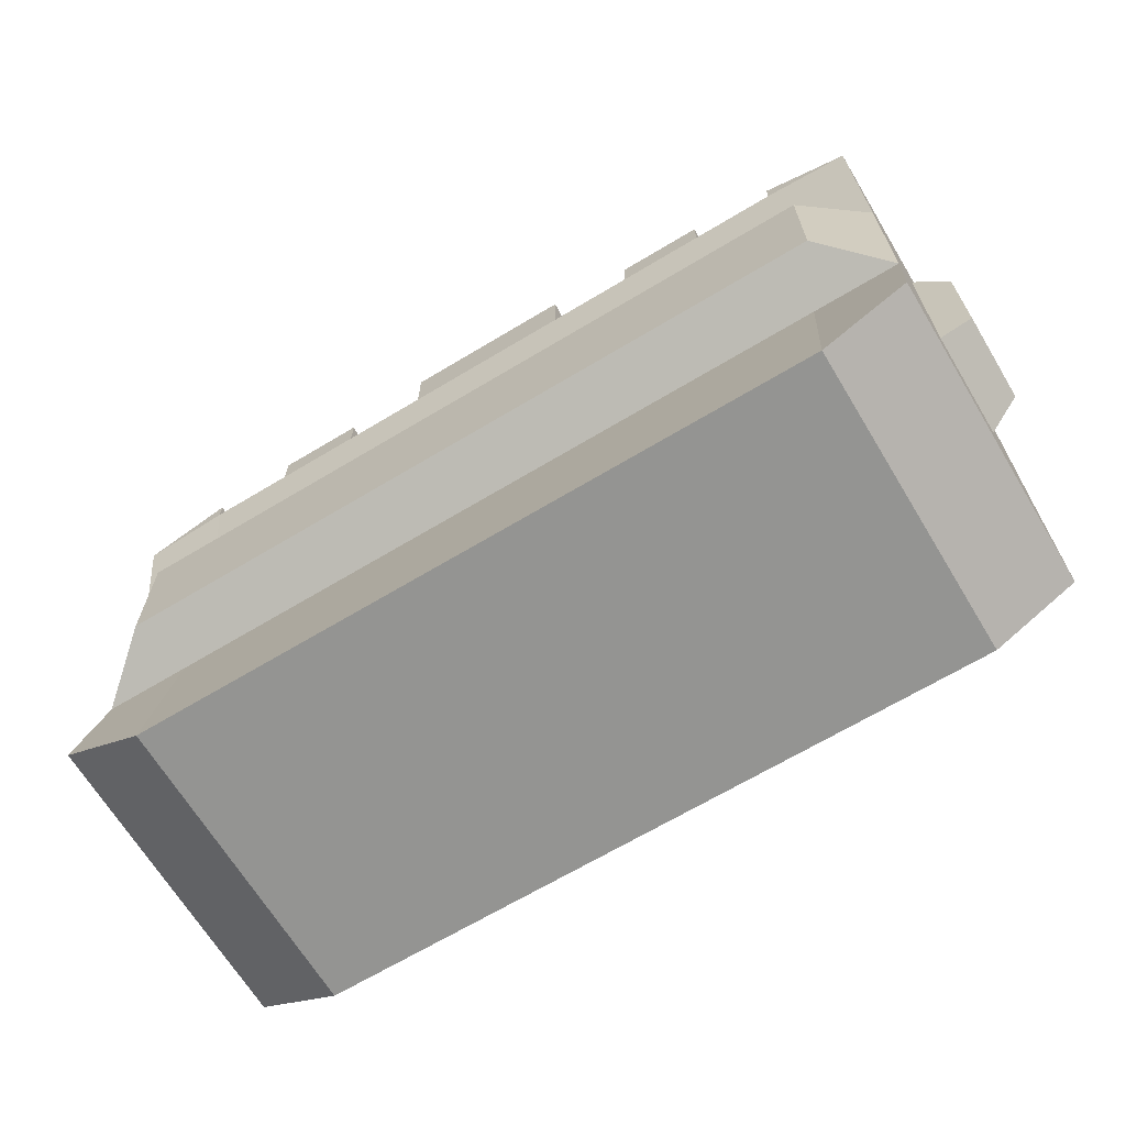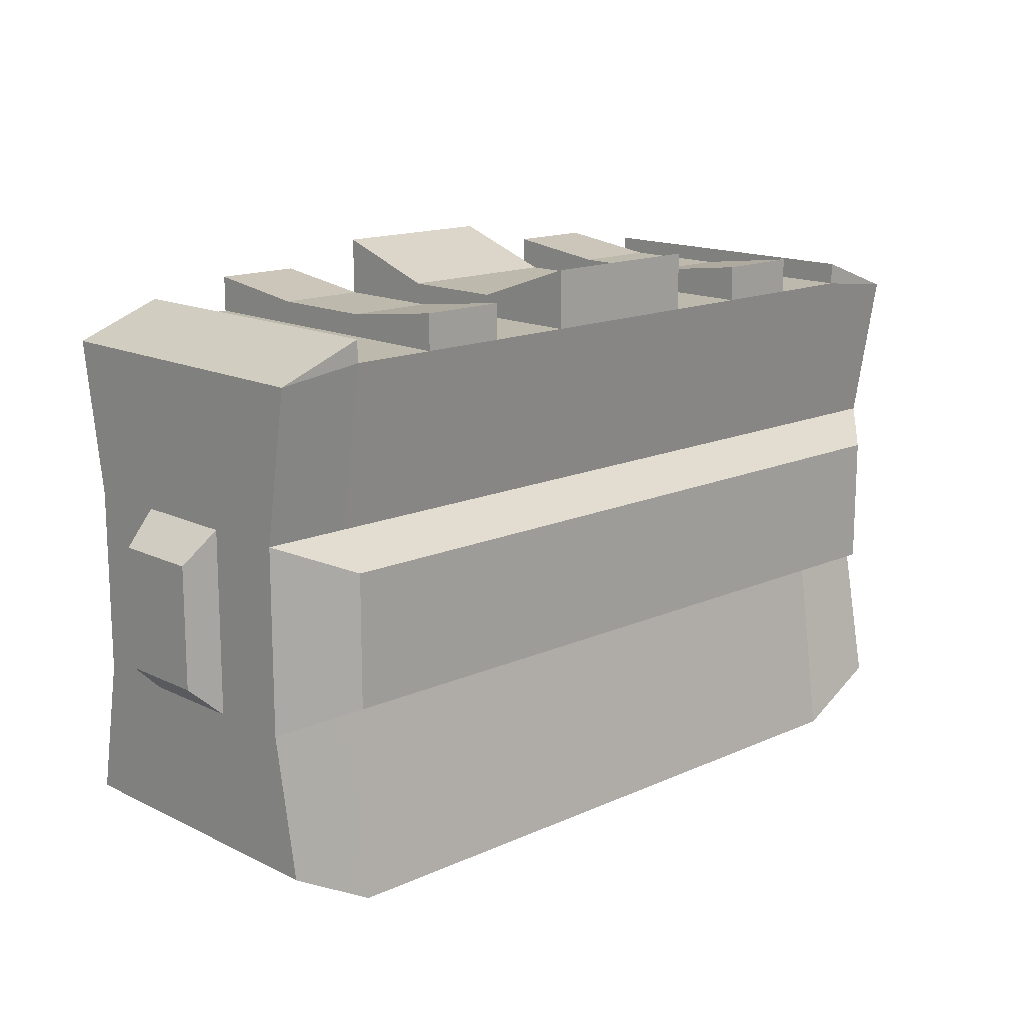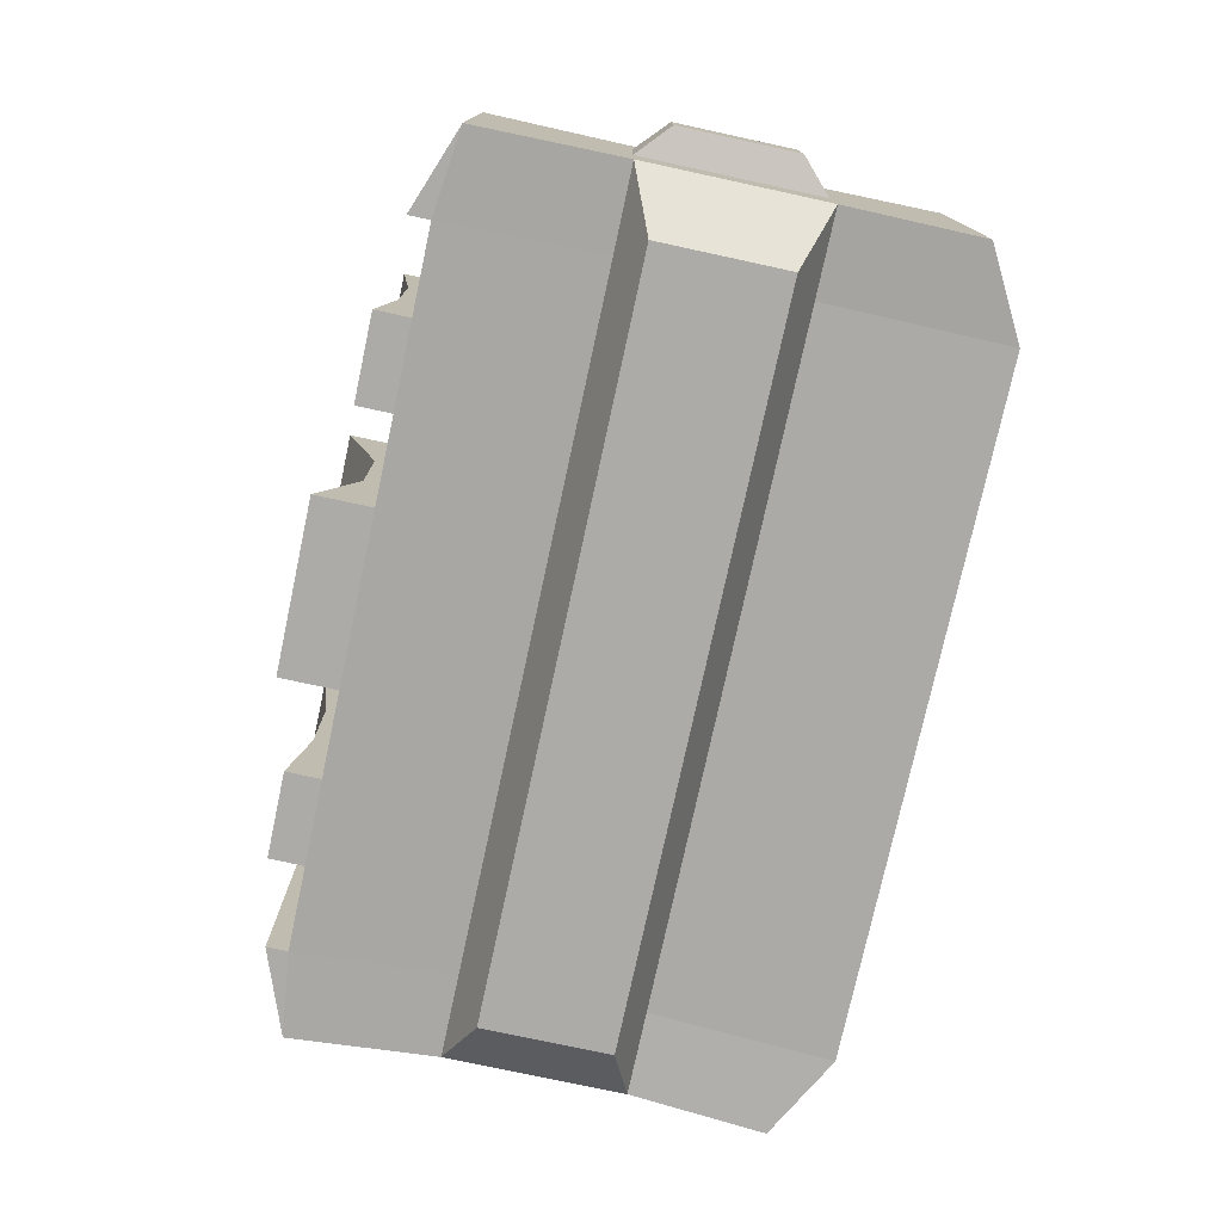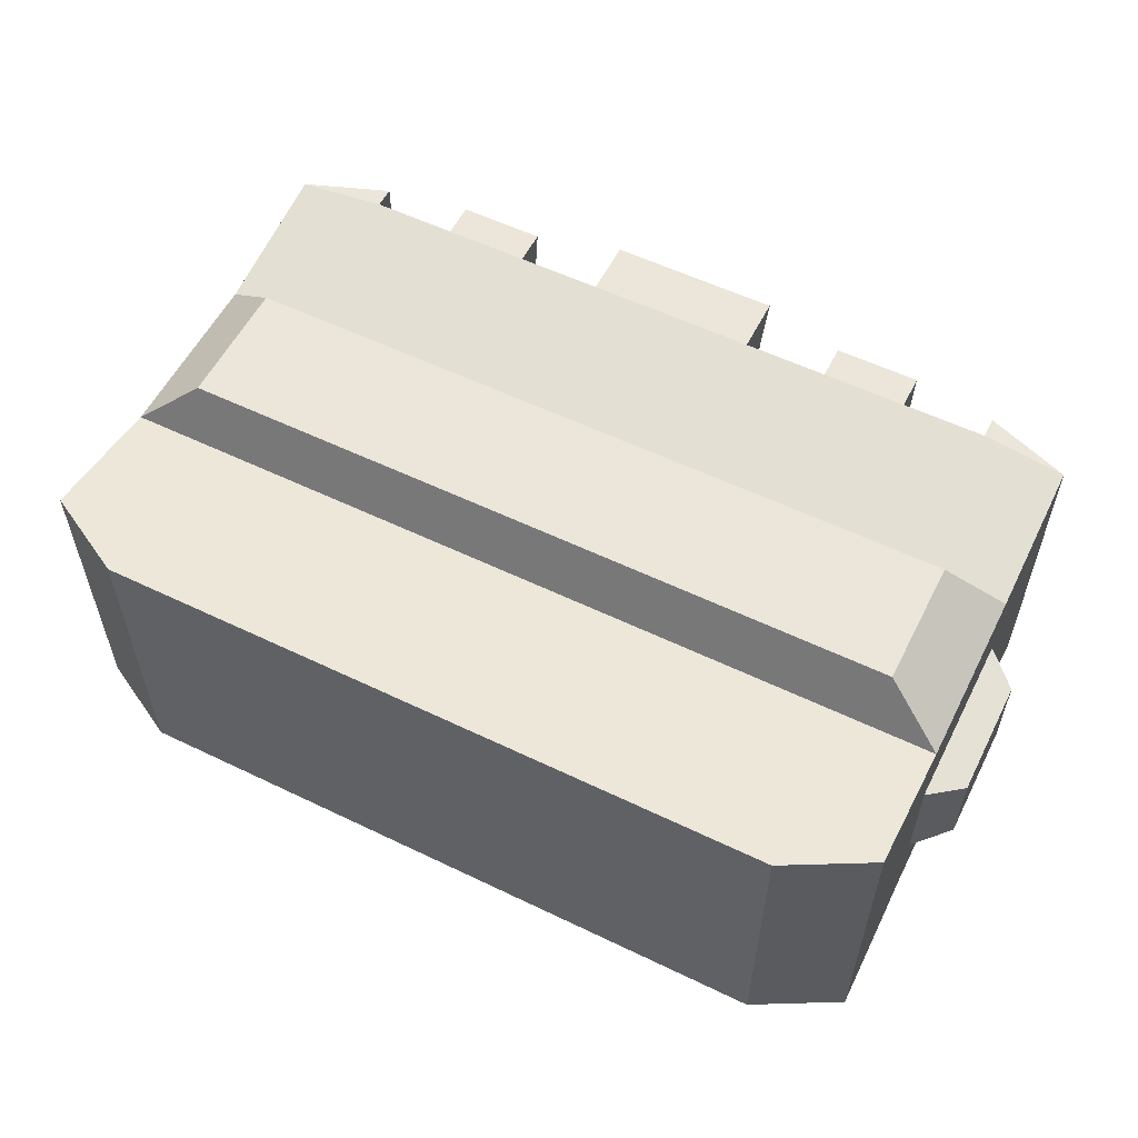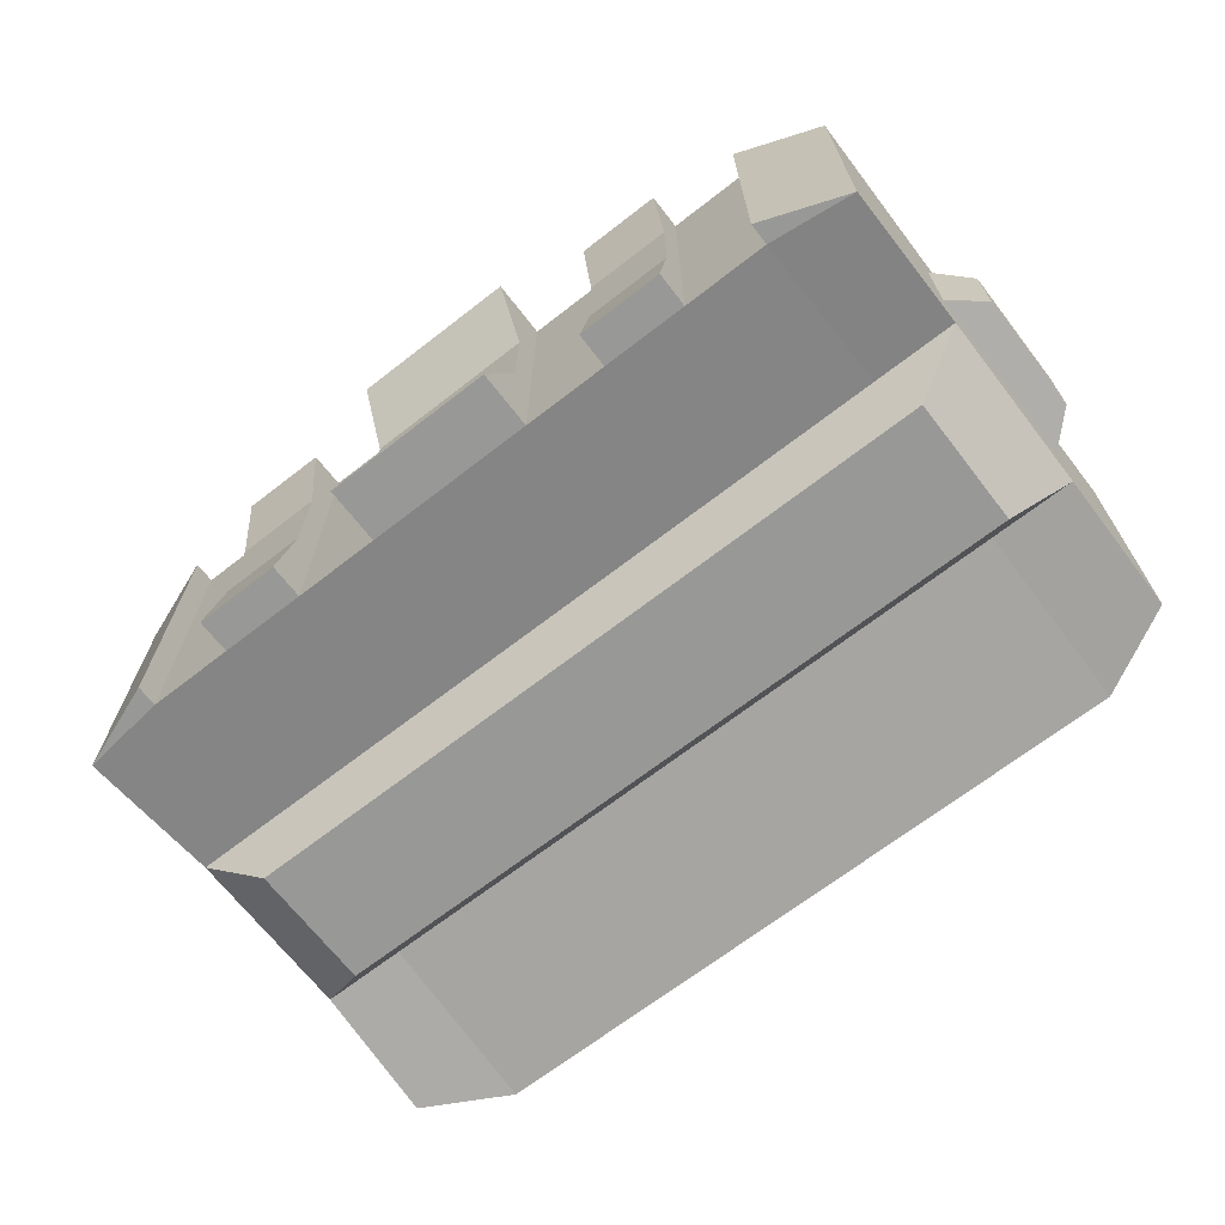
<metadata>
{"format":"obj","ext":"obj","renderer":"f3d","projection":"perspective","resolution":1024,"background":"white","views":[{"elev":-66.9,"azim":31.1,"up":"+Y"},{"elev":15.0,"azim":136.2,"up":"+Y"},{"elev":-76.2,"azim":-102.2,"up":"+Z"},{"elev":56.6,"azim":26.7,"up":"+Z"},{"elev":-68.4,"azim":-142.2,"up":"+Z"}]}
</metadata>
<code>
o BodyPart
v 0.8789 -0.4616 -0.3247
v 0.8789 0.4914 -0.3247
v 0.8789 -0.1856 -0.1082
v 0.8789 0.1856 -0.1082
v 0.8789 -0.4616 -0.1082
v 0.8789 0.4914 -0.1082
v 0.8789 -0.1856 -0.2731
v 0.8789 0.1856 -0.2731
v 0 -0.5569 -0.3247
v 0 0.6309 -0.3247
v 0 0.5569 -0.1082
v 0 -0.5569 -0.1082
v 0 0.1856 -0.2731
v 0 -0.1856 -0.2731
v 0.8789 -0.1856 0
v 0.8789 -0.4616 0
v 0.8789 0.4914 0
v 0.8789 0.1856 0
v 0 -0.5569 0
v 0 0.5569 0
v 0 0.1332 -0.3818
v 0 -0.1332 -0.3818
v 0.7547 0.1332 -0.3818
v 0.7547 -0.1332 -0.3818
v 0.9466 0.1236 -0.09015
v 0.9466 -0.1236 -0.09015
v 0.9466 -0.1236 0
v 0.9466 0.1236 0
v 0.1758 0.6309 -0.3247
v 0.3516 0.5845 -0.3247
v 0.5273 0.5845 -0.3247
v 0.7031 0.5569 -0.3247
v 0.7031 -0.5569 -0.3247
v 0.5273 -0.5569 -0.3247
v 0.3516 -0.5569 -0.3247
v 0.1758 -0.5569 -0.3247
v 0.7031 0.5569 -0.1082
v 0.5273 0.5569 -0.1082
v 0.3516 0.5569 -0.1082
v 0.1758 0.5569 -0.1082
v 0.7031 -0.5569 -0.1082
v 0.5273 -0.5569 -0.1082
v 0.3516 -0.5569 -0.1082
v 0.1758 -0.5569 -0.1082
v 0.1758 -0.1856 -0.2731
v 0.3516 -0.1856 -0.2731
v 0.5273 -0.1856 -0.2731
v 0.7031 -0.1856 -0.2731
v 0.1758 0.1856 -0.2731
v 0.3516 0.1856 -0.2731
v 0.5273 0.1856 -0.2731
v 0.7031 0.1856 -0.2731
v 0.7031 0.5569 0
v 0.5273 0.5569 0
v 0.3516 0.5569 0
v 0.1758 0.5569 0
v 0.7031 -0.5569 0
v 0.5273 -0.5569 0
v 0.3516 -0.5569 0
v 0.1758 -0.5569 0
v 0.1509 -0.1332 -0.3818
v 0.3019 -0.1332 -0.3818
v 0.4528 -0.1332 -0.3818
v 0.6038 -0.1332 -0.3818
v 0.1509 0.1332 -0.3818
v 0.3019 0.1332 -0.3818
v 0.4528 0.1332 -0.3818
v 0.6038 0.1332 -0.3818
v 0.1758 0.5125 -0.3247
v 0.3516 0.5125 -0.3247
v 0.5273 0.5125 -0.3247
v 0.7031 0.5125 -0.3247
v 0.7031 0.5125 -0.1082
v 0.5273 0.5125 -0.1082
v 0.3516 0.5125 -0.1082
v 0.1758 0.5125 -0.1082
v 0.7031 0.5125 0
v 0.5273 0.5125 0
v 0.3516 0.5125 0
v 0.1758 0.5125 0
v 0 0.5125 -0.3247
v 0.8789 -0.4616 0.3247
v 0.8789 0.4914 0.3247
v 0.8789 -0.1856 0.1082
v 0.8789 0.1856 0.1082
v 0.8789 -0.4616 0.1082
v 0.8789 0.4914 0.1082
v 0.8789 -0.1856 0.2731
v 0.8789 0.1856 0.2731
v 0 -0.5569 0.3247
v 0 0.6309 0.3247
v 0 0.5569 0.1082
v 0 -0.5569 0.1082
v 0 0.1856 0.2731
v 0 -0.1856 0.2731
v 0 0.1332 0.3818
v 0 -0.1332 0.3818
v 0.7547 0.1332 0.3818
v 0.7547 -0.1332 0.3818
v 0.9466 0.1236 0.09015
v 0.9466 -0.1236 0.09015
v 0.1758 0.6309 0.3247
v 0.3516 0.5845 0.3247
v 0.5273 0.5845 0.3247
v 0.7031 0.5569 0.3247
v 0.7031 -0.5569 0.3247
v 0.5273 -0.5569 0.3247
v 0.3516 -0.5569 0.3247
v 0.1758 -0.5569 0.3247
v 0.7031 0.5569 0.1082
v 0.5273 0.5569 0.1082
v 0.3516 0.5569 0.1082
v 0.1758 0.5569 0.1082
v 0.7031 -0.5569 0.1082
v 0.5273 -0.5569 0.1082
v 0.3516 -0.5569 0.1082
v 0.1758 -0.5569 0.1082
v 0.1758 -0.1856 0.2731
v 0.3516 -0.1856 0.2731
v 0.5273 -0.1856 0.2731
v 0.7031 -0.1856 0.2731
v 0.1758 0.1856 0.2731
v 0.3516 0.1856 0.2731
v 0.5273 0.1856 0.2731
v 0.7031 0.1856 0.2731
v 0.1509 -0.1332 0.3818
v 0.3019 -0.1332 0.3818
v 0.4528 -0.1332 0.3818
v 0.6038 -0.1332 0.3818
v 0.1509 0.1332 0.3818
v 0.3019 0.1332 0.3818
v 0.4528 0.1332 0.3818
v 0.6038 0.1332 0.3818
v 0.1758 0.5125 0.3247
v 0.3516 0.5125 0.3247
v 0.5273 0.5125 0.3247
v 0.7031 0.5125 0.3247
v 0.7031 0.5125 0.1082
v 0.5273 0.5125 0.1082
v 0.3516 0.5125 0.1082
v 0.1758 0.5125 0.1082
v 0 0.5125 0.3247
v -0.8789 -0.4616 -0.3247
v -0.8789 0.4914 -0.3247
v -0.8789 -0.1856 -0.1082
v -0.8789 0.1856 -0.1082
v -0.8789 -0.4616 -0.1082
v -0.8789 0.4914 -0.1082
v -0.8789 -0.1856 -0.2731
v -0.8789 0.1856 -0.2731
v -0.8789 -0.1856 0
v -0.8789 -0.4616 0
v -0.8789 0.4914 0
v -0.8789 0.1856 0
v -0.7547 0.1332 -0.3818
v -0.7547 -0.1332 -0.3818
v -0.9466 0.1236 -0.09015
v -0.9466 -0.1236 -0.09015
v -0.9466 -0.1236 0
v -0.9466 0.1236 0
v -0.1758 0.6309 -0.3247
v -0.3516 0.5845 -0.3247
v -0.5273 0.5845 -0.3247
v -0.7031 0.5569 -0.3247
v -0.7031 -0.5569 -0.3247
v -0.5273 -0.5569 -0.3247
v -0.3516 -0.5569 -0.3247
v -0.1758 -0.5569 -0.3247
v -0.7031 0.5569 -0.1082
v -0.5273 0.5569 -0.1082
v -0.3516 0.5569 -0.1082
v -0.1758 0.5569 -0.1082
v -0.7031 -0.5569 -0.1082
v -0.5273 -0.5569 -0.1082
v -0.3516 -0.5569 -0.1082
v -0.1758 -0.5569 -0.1082
v -0.1758 -0.1856 -0.2731
v -0.3516 -0.1856 -0.2731
v -0.5273 -0.1856 -0.2731
v -0.7031 -0.1856 -0.2731
v -0.1758 0.1856 -0.2731
v -0.3516 0.1856 -0.2731
v -0.5273 0.1856 -0.2731
v -0.7031 0.1856 -0.2731
v -0.7031 0.5569 0
v -0.5273 0.5569 0
v -0.3516 0.5569 0
v -0.1758 0.5569 0
v -0.7031 -0.5569 0
v -0.5273 -0.5569 0
v -0.3516 -0.5569 0
v -0.1758 -0.5569 0
v -0.1509 -0.1332 -0.3818
v -0.3019 -0.1332 -0.3818
v -0.4528 -0.1332 -0.3818
v -0.6038 -0.1332 -0.3818
v -0.1509 0.1332 -0.3818
v -0.3019 0.1332 -0.3818
v -0.4528 0.1332 -0.3818
v -0.6038 0.1332 -0.3818
v -0.1758 0.5125 -0.3247
v -0.3516 0.5125 -0.3247
v -0.5273 0.5125 -0.3247
v -0.7031 0.5125 -0.3247
v -0.7031 0.5125 -0.1082
v -0.5273 0.5125 -0.1082
v -0.3516 0.5125 -0.1082
v -0.1758 0.5125 -0.1082
v -0.7031 0.5125 0
v -0.5273 0.5125 0
v -0.3516 0.5125 0
v -0.1758 0.5125 0
v -0.8789 -0.4616 0.3247
v -0.8789 0.4914 0.3247
v -0.8789 -0.1856 0.1082
v -0.8789 0.1856 0.1082
v -0.8789 -0.4616 0.1082
v -0.8789 0.4914 0.1082
v -0.8789 -0.1856 0.2731
v -0.8789 0.1856 0.2731
v -0.7547 0.1332 0.3818
v -0.7547 -0.1332 0.3818
v -0.9466 0.1236 0.09015
v -0.9466 -0.1236 0.09015
v -0.1758 0.6309 0.3247
v -0.3516 0.5845 0.3247
v -0.5273 0.5845 0.3247
v -0.7031 0.5569 0.3247
v -0.7031 -0.5569 0.3247
v -0.5273 -0.5569 0.3247
v -0.3516 -0.5569 0.3247
v -0.1758 -0.5569 0.3247
v -0.7031 0.5569 0.1082
v -0.5273 0.5569 0.1082
v -0.3516 0.5569 0.1082
v -0.1758 0.5569 0.1082
v -0.7031 -0.5569 0.1082
v -0.5273 -0.5569 0.1082
v -0.3516 -0.5569 0.1082
v -0.1758 -0.5569 0.1082
v -0.1758 -0.1856 0.2731
v -0.3516 -0.1856 0.2731
v -0.5273 -0.1856 0.2731
v -0.7031 -0.1856 0.2731
v -0.1758 0.1856 0.2731
v -0.3516 0.1856 0.2731
v -0.5273 0.1856 0.2731
v -0.7031 0.1856 0.2731
v -0.1509 -0.1332 0.3818
v -0.3019 -0.1332 0.3818
v -0.4528 -0.1332 0.3818
v -0.6038 -0.1332 0.3818
v -0.1509 0.1332 0.3818
v -0.3019 0.1332 0.3818
v -0.4528 0.1332 0.3818
v -0.6038 0.1332 0.3818
v -0.1758 0.5125 0.3247
v -0.3516 0.5125 0.3247
v -0.5273 0.5125 0.3247
v -0.7031 0.5125 0.3247
v -0.7031 0.5125 0.1082
v -0.5273 0.5125 0.1082
v -0.3516 0.5125 0.1082
v -0.1758 0.5125 0.1082
f 50 70 71 51
f 7 8 4 3
f 33 48 7 1
f 1 7 3 5
f 8 7 24 23
f 8 2 6 4
f 36 44 12 9
f 56 40 11 20
f 40 29 10 11
f 44 60 19 12
f 4 6 17 18
f 5 3 15 16
f 4 18 28 25
f 64 68 23 24
f 52 8 23 68
f 45 14 22 61
f 26 25 28 27
f 15 3 26 27
f 3 4 25 26
f 7 48 64 24
f 48 47 63 64
f 47 46 62 63
f 46 45 61 62
f 13 49 65 21
f 49 50 66 65
f 50 51 67 66
f 51 52 68 67
f 22 21 65 61
f 61 65 66 62
f 62 66 67 63
f 63 67 68 64
f 5 16 57 41
f 41 57 58 42
f 42 58 59 43
f 43 59 60 44
f 6 2 32 37
f 37 32 72 73
f 38 31 30 39
f 29 40 76 69
f 17 6 37 53
f 54 38 39 55
f 55 39 75 79
f 1 5 41 33
f 33 41 42 34
f 34 42 43 35
f 35 43 44 36
f 9 14 45 36
f 36 45 46 35
f 35 46 47 34
f 34 47 48 33
f 13 81 69 49
f 81 10 29 69
f 73 72 71 74
f 75 70 69 76
f 77 73 74 78
f 79 75 76 80
f 40 56 80 76
f 53 37 73 77
f 31 38 74 71
f 38 54 78 74
f 39 30 70 75
f 52 51 71 72
f 50 49 69 70
f 30 31 71 70
f 2 8 52 72
f 2 72 32
f 123 124 136 135
f 88 84 85 89
f 106 82 88 121
f 82 86 84 88
f 89 98 99 88
f 89 85 87 83
f 109 90 93 117
f 56 20 92 113
f 113 92 91 102
f 117 93 19 60
f 85 18 17 87
f 86 16 15 84
f 85 100 28 18
f 129 99 98 133
f 125 133 98 89
f 118 126 97 95
f 101 27 28 100
f 15 27 101 84
f 84 101 100 85
f 88 99 129 121
f 121 129 128 120
f 120 128 127 119
f 119 127 126 118
f 94 96 130 122
f 122 130 131 123
f 123 131 132 124
f 124 132 133 125
f 97 126 130 96
f 126 127 131 130
f 127 128 132 131
f 128 129 133 132
f 86 114 57 16
f 114 115 58 57
f 115 116 59 58
f 116 117 60 59
f 87 110 105 83
f 110 138 137 105
f 111 112 103 104
f 102 134 141 113
f 17 53 110 87
f 54 55 112 111
f 55 79 140 112
f 82 106 114 86
f 106 107 115 114
f 107 108 116 115
f 108 109 117 116
f 90 109 118 95
f 109 108 119 118
f 108 107 120 119
f 107 106 121 120
f 94 122 134 142
f 142 134 102 91
f 138 139 136 137
f 140 141 134 135
f 77 78 139 138
f 79 80 141 140
f 113 141 80 56
f 53 77 138 110
f 104 136 139 111
f 111 139 78 54
f 112 140 135 103
f 125 137 136 124
f 123 135 134 122
f 103 135 136 104
f 83 137 125 89
f 83 105 137
f 182 183 203 202
f 149 145 146 150
f 165 143 149 180
f 143 147 145 149
f 150 155 156 149
f 150 146 148 144
f 168 9 12 176
f 188 20 11 172
f 172 11 10 161
f 176 12 19 192
f 146 154 153 148
f 147 152 151 145
f 146 157 160 154
f 196 156 155 200
f 184 200 155 150
f 177 193 22 14
f 158 159 160 157
f 151 159 158 145
f 145 158 157 146
f 149 156 196 180
f 180 196 195 179
f 179 195 194 178
f 178 194 193 177
f 13 21 197 181
f 181 197 198 182
f 182 198 199 183
f 183 199 200 184
f 22 193 197 21
f 193 194 198 197
f 194 195 199 198
f 195 196 200 199
f 147 173 189 152
f 173 174 190 189
f 174 175 191 190
f 175 176 192 191
f 148 169 164 144
f 169 205 204 164
f 170 171 162 163
f 161 201 208 172
f 153 185 169 148
f 186 187 171 170
f 187 211 207 171
f 143 165 173 147
f 165 166 174 173
f 166 167 175 174
f 167 168 176 175
f 9 168 177 14
f 168 167 178 177
f 167 166 179 178
f 166 165 180 179
f 13 181 201 81
f 81 201 161 10
f 205 206 203 204
f 207 208 201 202
f 209 210 206 205
f 211 212 208 207
f 172 208 212 188
f 185 209 205 169
f 163 203 206 170
f 170 206 210 186
f 171 207 202 162
f 184 204 203 183
f 182 202 201 181
f 162 202 203 163
f 144 204 184 150
f 144 164 204
f 246 258 259 247
f 219 220 216 215
f 229 244 219 213
f 213 219 215 217
f 220 219 222 221
f 220 214 218 216
f 232 240 93 90
f 188 236 92 20
f 236 225 91 92
f 240 192 19 93
f 216 218 153 154
f 217 215 151 152
f 216 154 160 223
f 252 256 221 222
f 248 220 221 256
f 241 95 97 249
f 224 223 160 159
f 151 215 224 159
f 215 216 223 224
f 219 244 252 222
f 244 243 251 252
f 243 242 250 251
f 242 241 249 250
f 94 245 253 96
f 245 246 254 253
f 246 247 255 254
f 247 248 256 255
f 97 96 253 249
f 249 253 254 250
f 250 254 255 251
f 251 255 256 252
f 217 152 189 237
f 237 189 190 238
f 238 190 191 239
f 239 191 192 240
f 218 214 228 233
f 233 228 260 261
f 234 227 226 235
f 225 236 264 257
f 153 218 233 185
f 186 234 235 187
f 187 235 263 211
f 213 217 237 229
f 229 237 238 230
f 230 238 239 231
f 231 239 240 232
f 90 95 241 232
f 232 241 242 231
f 231 242 243 230
f 230 243 244 229
f 94 142 257 245
f 142 91 225 257
f 261 260 259 262
f 263 258 257 264
f 209 261 262 210
f 211 263 264 212
f 236 188 212 264
f 185 233 261 209
f 227 234 262 259
f 234 186 210 262
f 235 226 258 263
f 248 247 259 260
f 246 245 257 258
f 226 227 259 258
f 214 220 248 260
f 214 260 228

</code>
